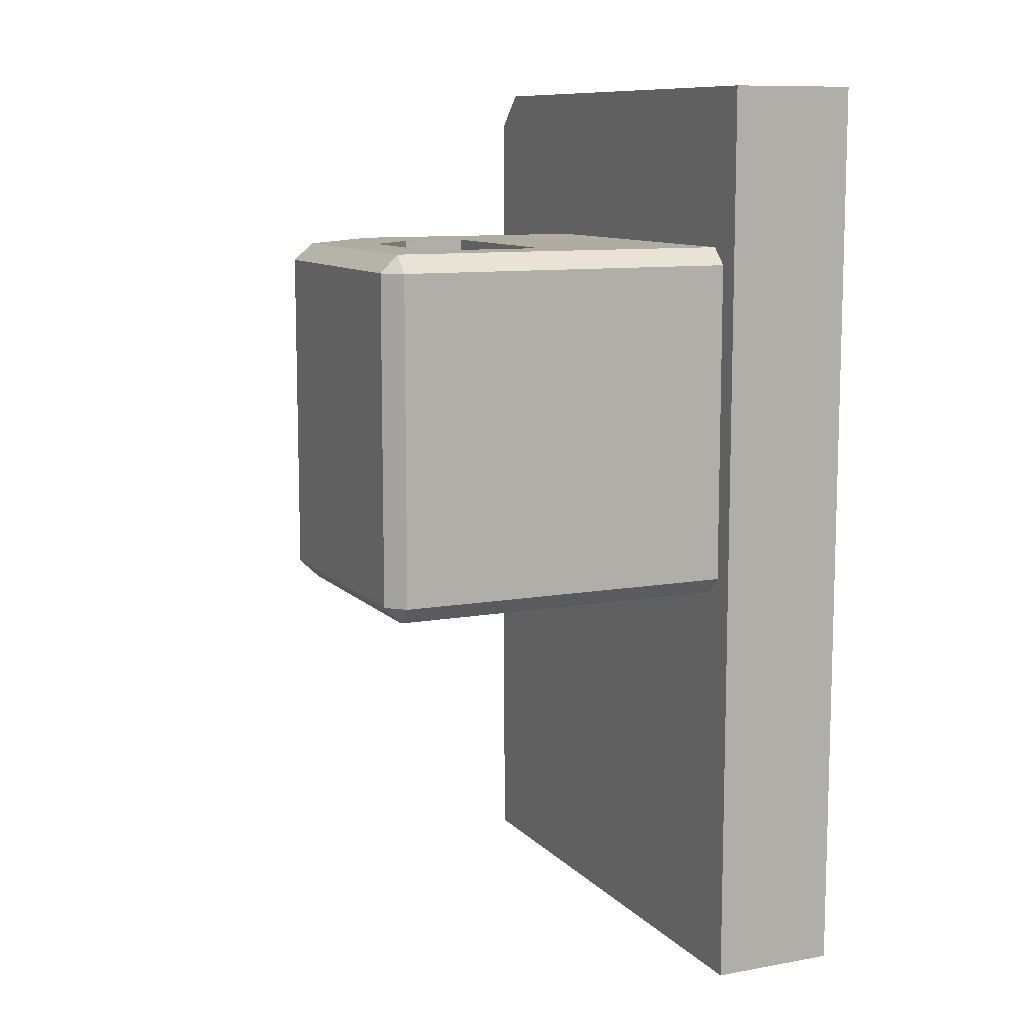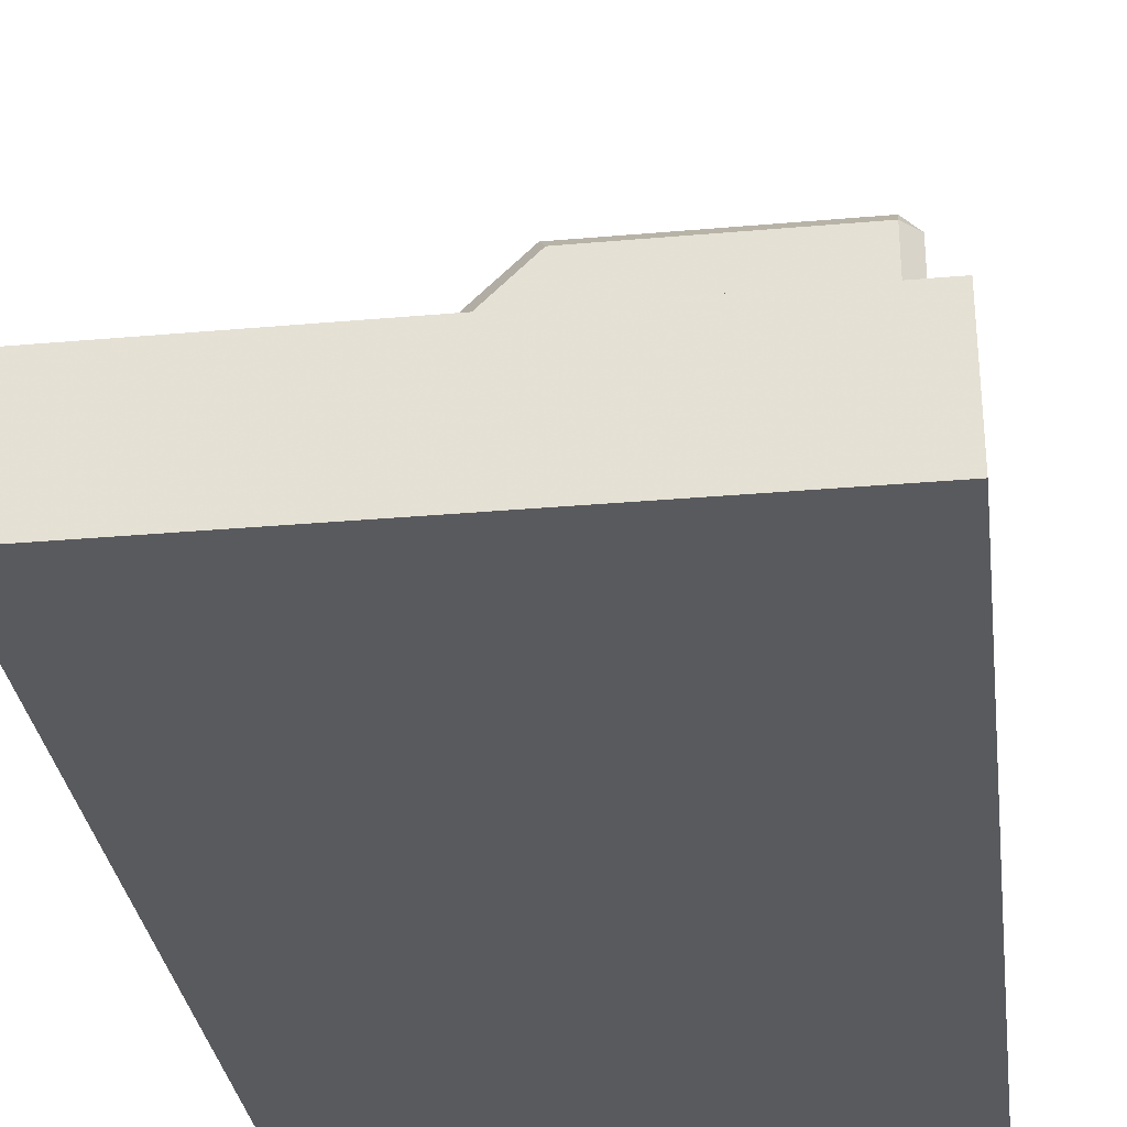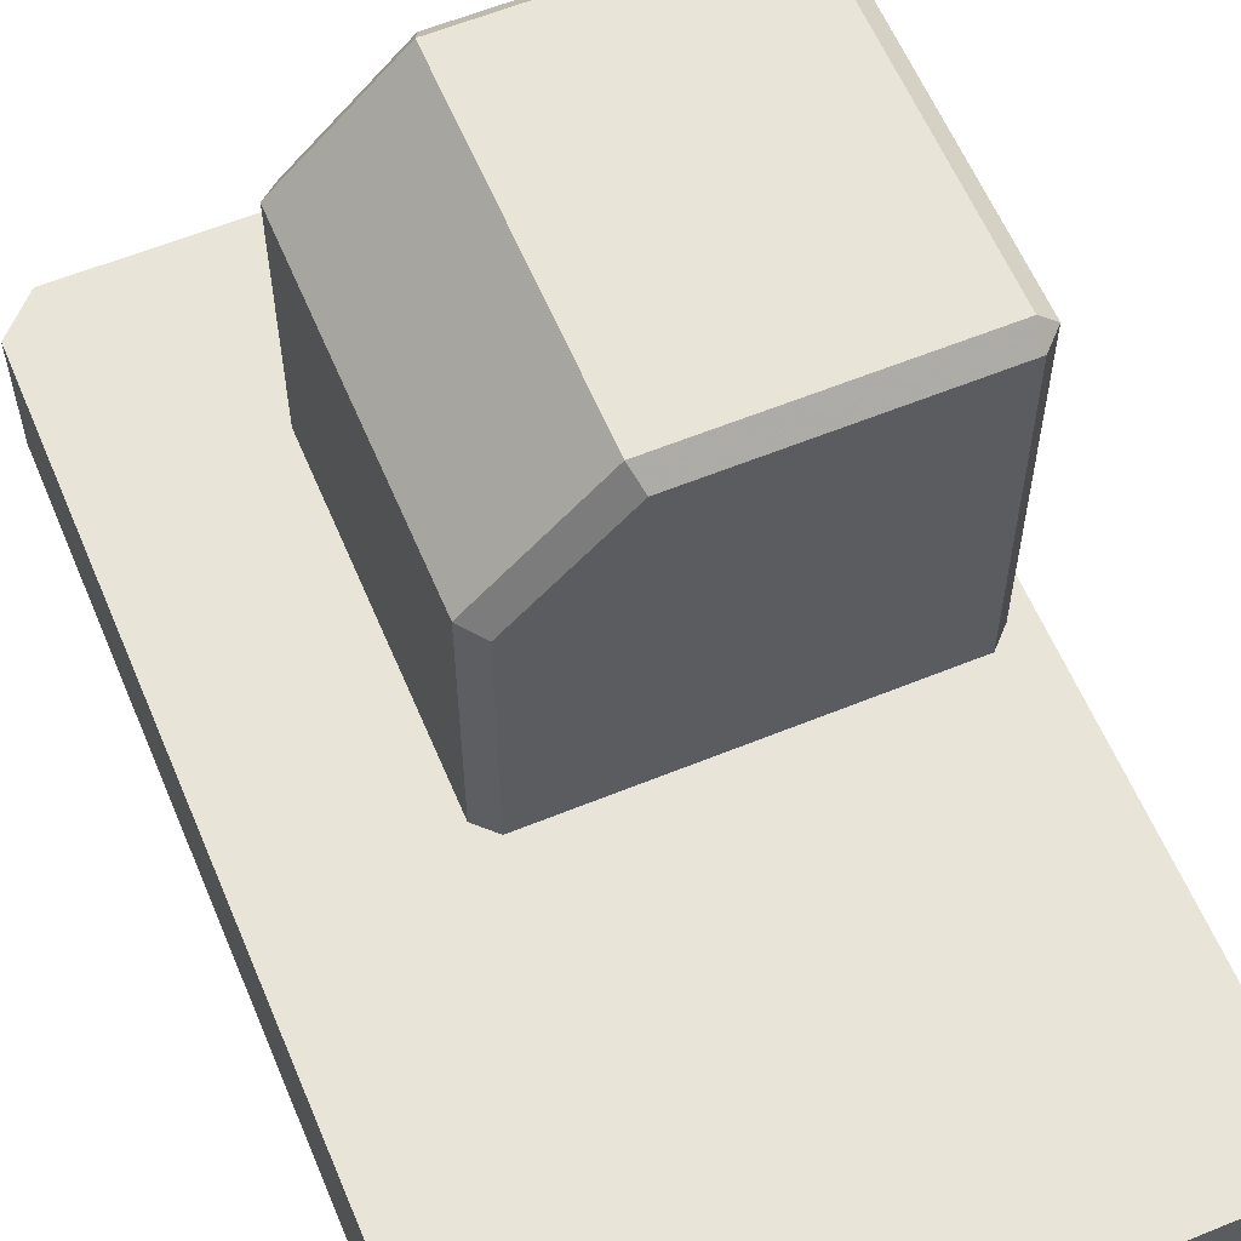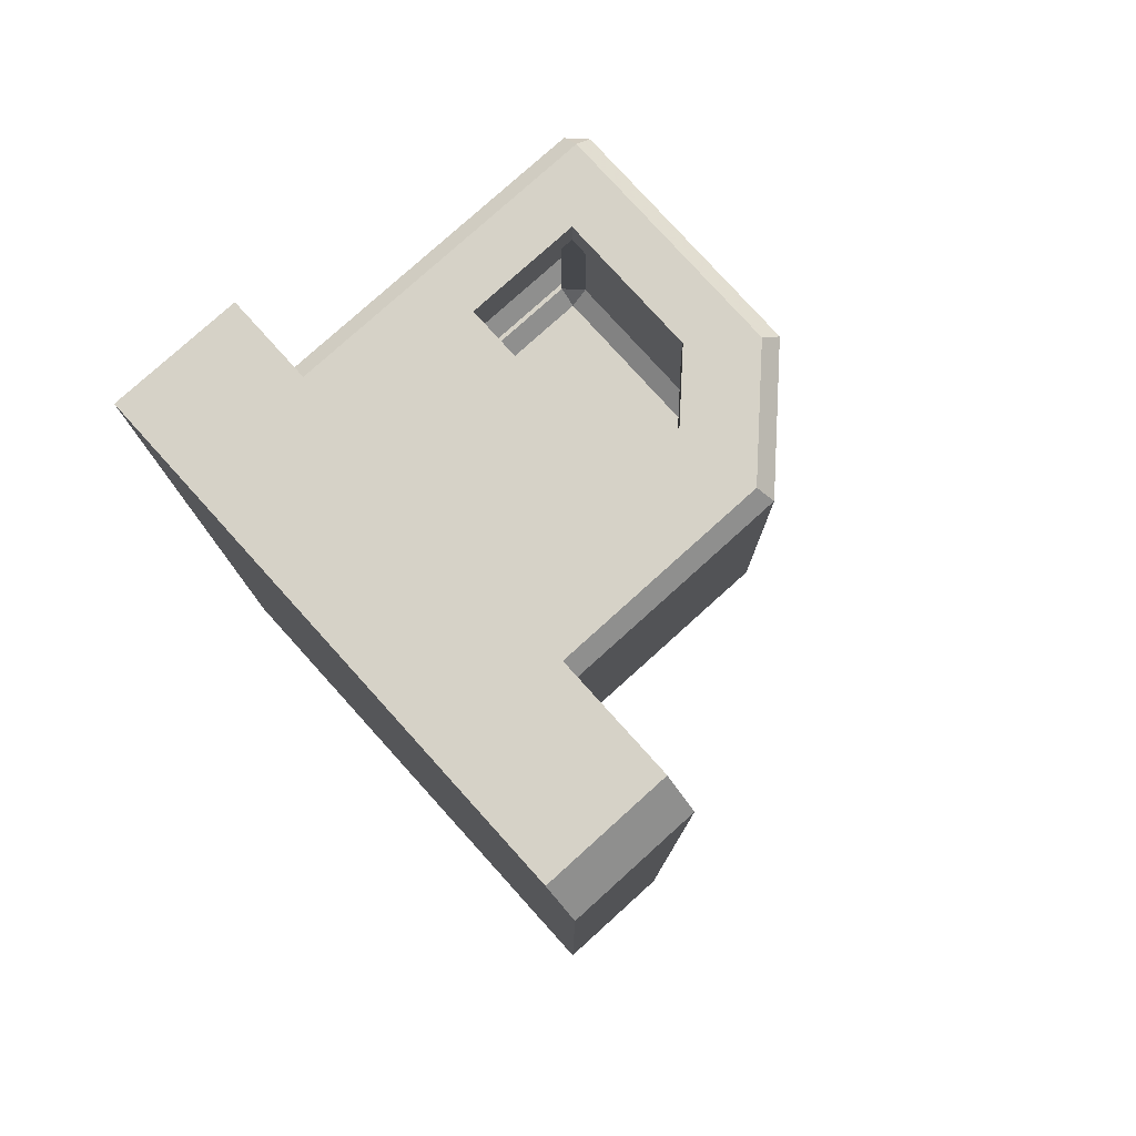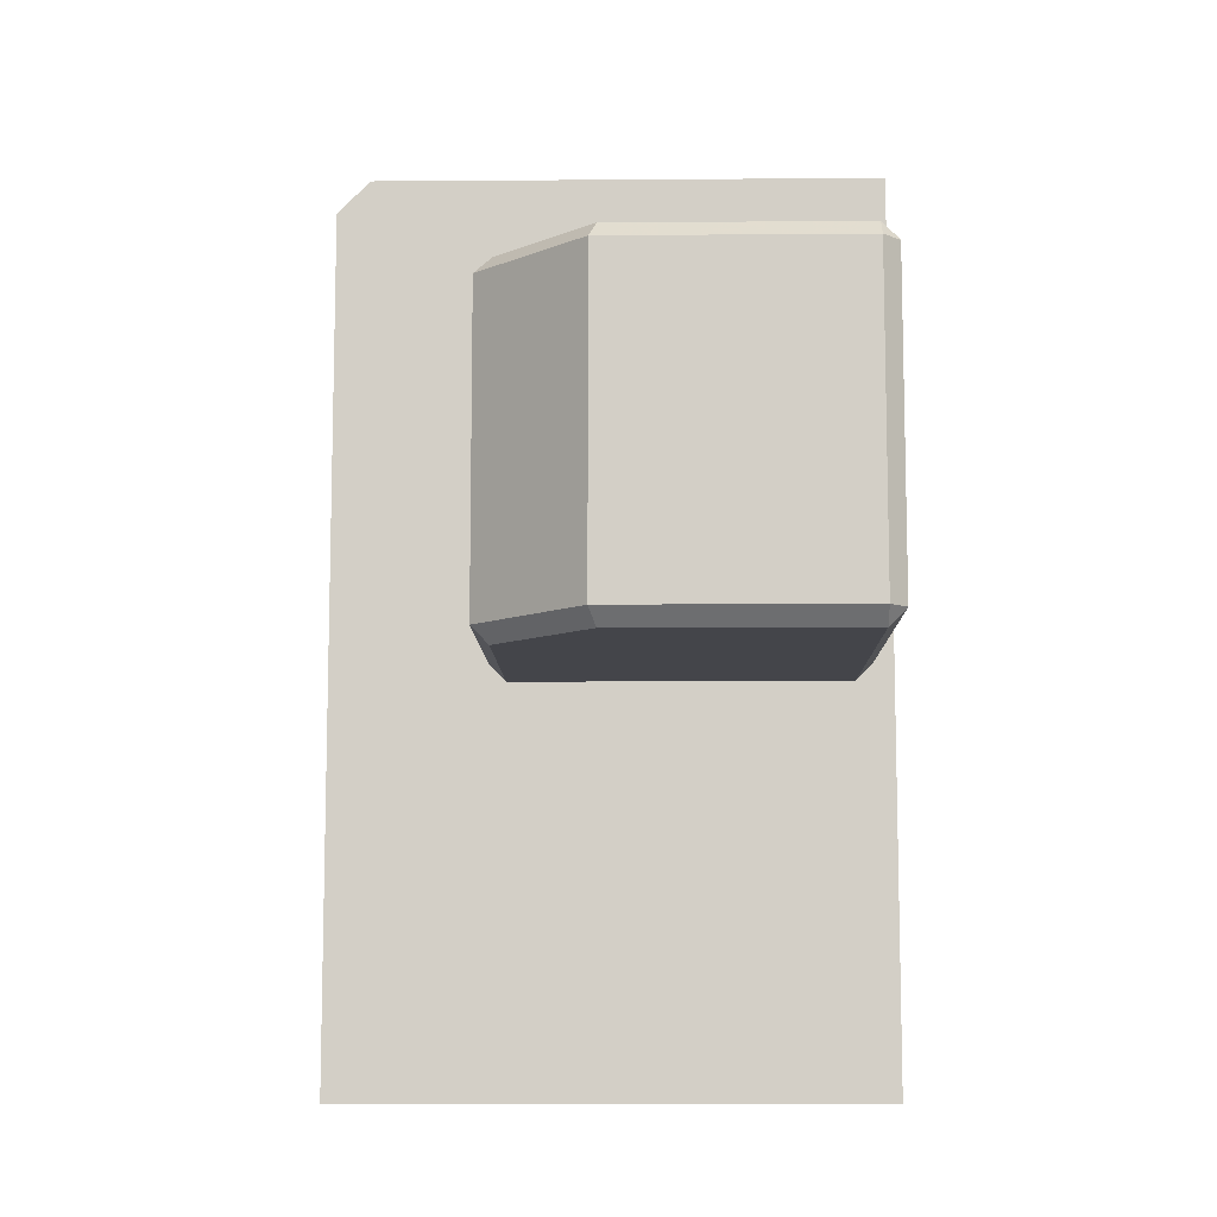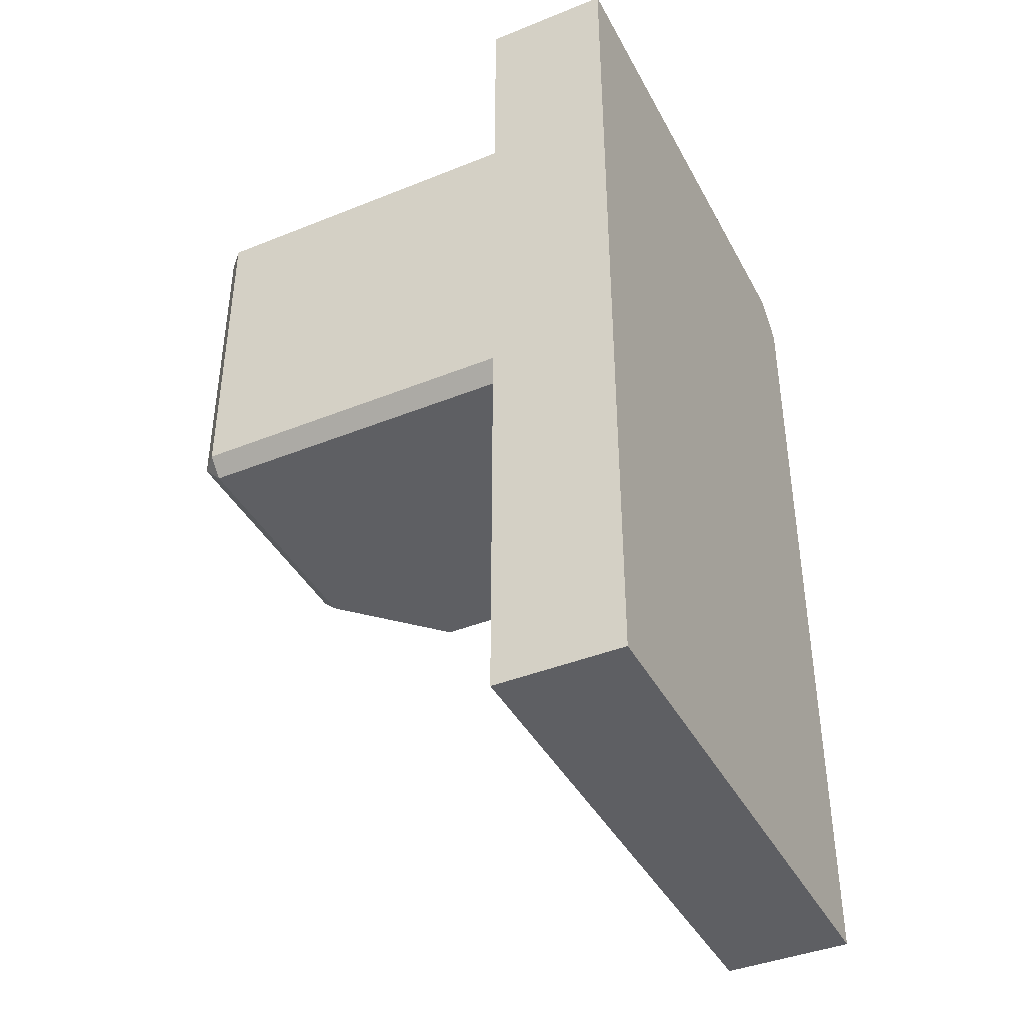
<metadata>
{"format":"obj","ext":"obj","renderer":"f3d","projection":"perspective","resolution":1024,"background":"white","views":[{"elev":10.2,"azim":-114.4,"up":"+Z"},{"elev":-31.0,"azim":-172.8,"up":"+Y"},{"elev":60.0,"azim":157.3,"up":"+Y"},{"elev":78.6,"azim":47.9,"up":"+Z"},{"elev":-9.3,"azim":-178.9,"up":"+Z"},{"elev":-41.1,"azim":-63.9,"up":"+Z"}]}
</metadata>
<code>
v 2.6 -0.6 -4.3
v 2.6 0.6 -4.3
v 2.6 -0.6 3.98
v 2.28 -0.6 4.3
v 2.28 0.6 4.3
v 2.6 0.6 3.98
v -2.6 0.6 -4.3
v -2.6 -0.6 -4.3
v -2.6 -0.6 4.3
v -2.6 0.6 4.3
v -2.24 0.6 2.818
v -2.4 0.6 2.658
v -2.24 3.8 2.818
v -2.24 3.96 2.658
v -2.4 3.8 2.658
v -2.4 0.6 -0.3418
v -2.24 0.6 -0.5018
v -2.24 3.96 -0.3418
v -2.24 3.8 -0.5018
v -2.4 3.8 -0.3418
v 1.12 0.6 2.658
v 0.96 0.6 2.818
v 0.96 0.6 -0.5018
v 1.12 0.6 -0.3418
v 0.96 2.894 2.818
v 1.12 2.96 2.658
v 0.05373 3.8 2.818
v 0.12 3.96 2.658
v 0.05373 3.8 -0.5018
v 0.12 3.96 -0.3418
v 0.96 2.894 -0.5018
v 1.12 2.96 -0.3418
v -1.92 0.6 2.498
v -2.08 0.6 2.338
v -1.92 3.48 2.498
v -1.92 3.64 2.338
v -2.08 3.48 2.338
v -2.08 0.6 -0.02182
v -1.92 0.6 -0.1818
v -1.92 3.64 -0.02182
v -1.92 3.48 -0.1818
v -2.08 3.48 -0.02182
v 0.8 0.6 2.338
v 0.64 0.6 2.498
v 0.64 0.6 -0.1818
v 0.8 0.6 -0.02182
v 0.64 2.574 2.498
v 0.8 2.64 2.338
v -0.2663 3.48 2.498
v -0.2 3.64 2.338
v -0.2663 3.48 -0.1818
v -0.2 3.64 -0.02182
v 0.64 2.574 -0.1818
v 0.8 2.64 -0.02182
v -1.72 2.174 2.498
v -1.72 3.28 2.498
v -0.3491 3.28 2.818
v -1.72 2.174 2.818
v -1.72 3.28 2.818
v -0.3491 3.28 2.498
v 0.1572 2.774 2.498
v 0.1572 2.174 2.498
v 0.1572 2.318 2.818
v 0.1572 2.774 2.818
v 0.1572 2.174 2.818
f 3 2 6
f 10 6 7
f 8 10 7
f 8 3 9
f 5 9 4
f 8 2 1
f 4 6 5
f 22 65 11
f 18 28 30
f 32 21 24
f 30 26 32
f 31 17 29
f 13 14 15
f 18 19 20
f 13 12 11
f 18 15 14
f 17 20 19
f 29 32 31
f 25 28 27
f 29 18 30
f 27 14 13
f 31 24 23
f 25 21 26
f 15 16 12
f 62 55 33
f 40 50 52
f 54 43 46
f 50 54 52
f 53 39 51
f 35 36 37
f 40 41 42
f 35 34 33
f 40 37 36
f 39 42 41
f 51 54 53
f 49 48 50
f 51 40 52
f 49 36 35
f 53 46 45
f 47 43 48
f 64 25 27
f 56 60 49
f 64 61 63
f 63 62 65
f 62 58 65
f 55 59 58
f 56 57 59
f 57 60 64
f 64 60 61
f 63 61 62
f 62 55 58
f 55 56 59
f 56 60 57
f 3 1 2
f 5 6 10
f 6 2 7
f 8 9 10
f 1 3 8
f 3 4 9
f 5 10 9
f 8 7 2
f 4 3 6
f 22 25 65
f 25 63 65
f 65 58 11
f 18 14 28
f 32 26 21
f 30 28 26
f 23 17 31
f 17 19 29
f 13 15 12
f 18 20 15
f 17 16 20
f 29 30 32
f 25 26 28
f 29 19 18
f 27 28 14
f 31 32 24
f 25 22 21
f 15 20 16
f 44 47 62
f 47 61 62
f 55 35 33
f 44 62 33
f 40 36 50
f 54 48 43
f 50 48 54
f 45 39 53
f 39 41 51
f 35 37 34
f 40 42 37
f 39 38 42
f 51 52 54
f 49 47 48
f 51 41 40
f 49 50 36
f 53 54 46
f 47 44 43
f 13 11 58
f 13 58 59
f 64 63 25
f 13 59 27
f 59 57 27
f 57 64 27
f 35 55 56
f 60 61 49
f 61 47 49
f 35 56 49

</code>
